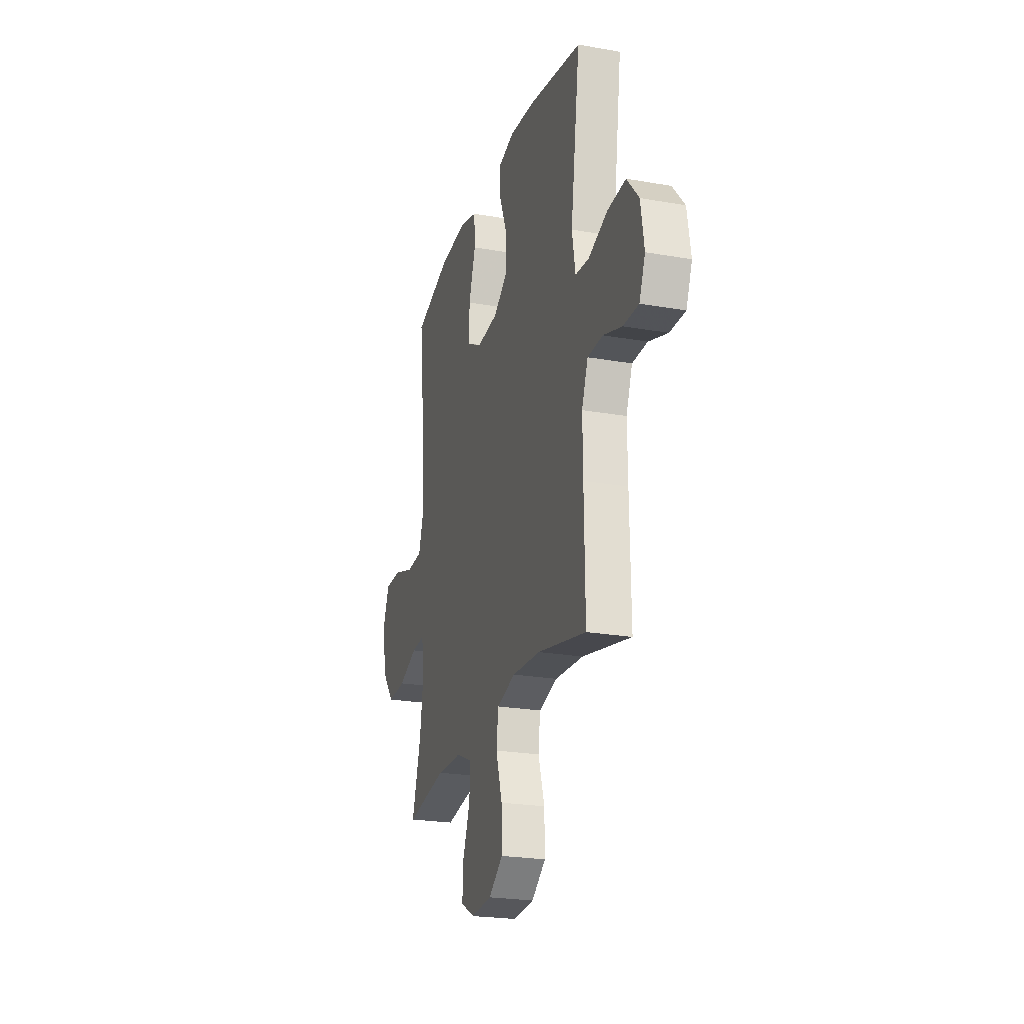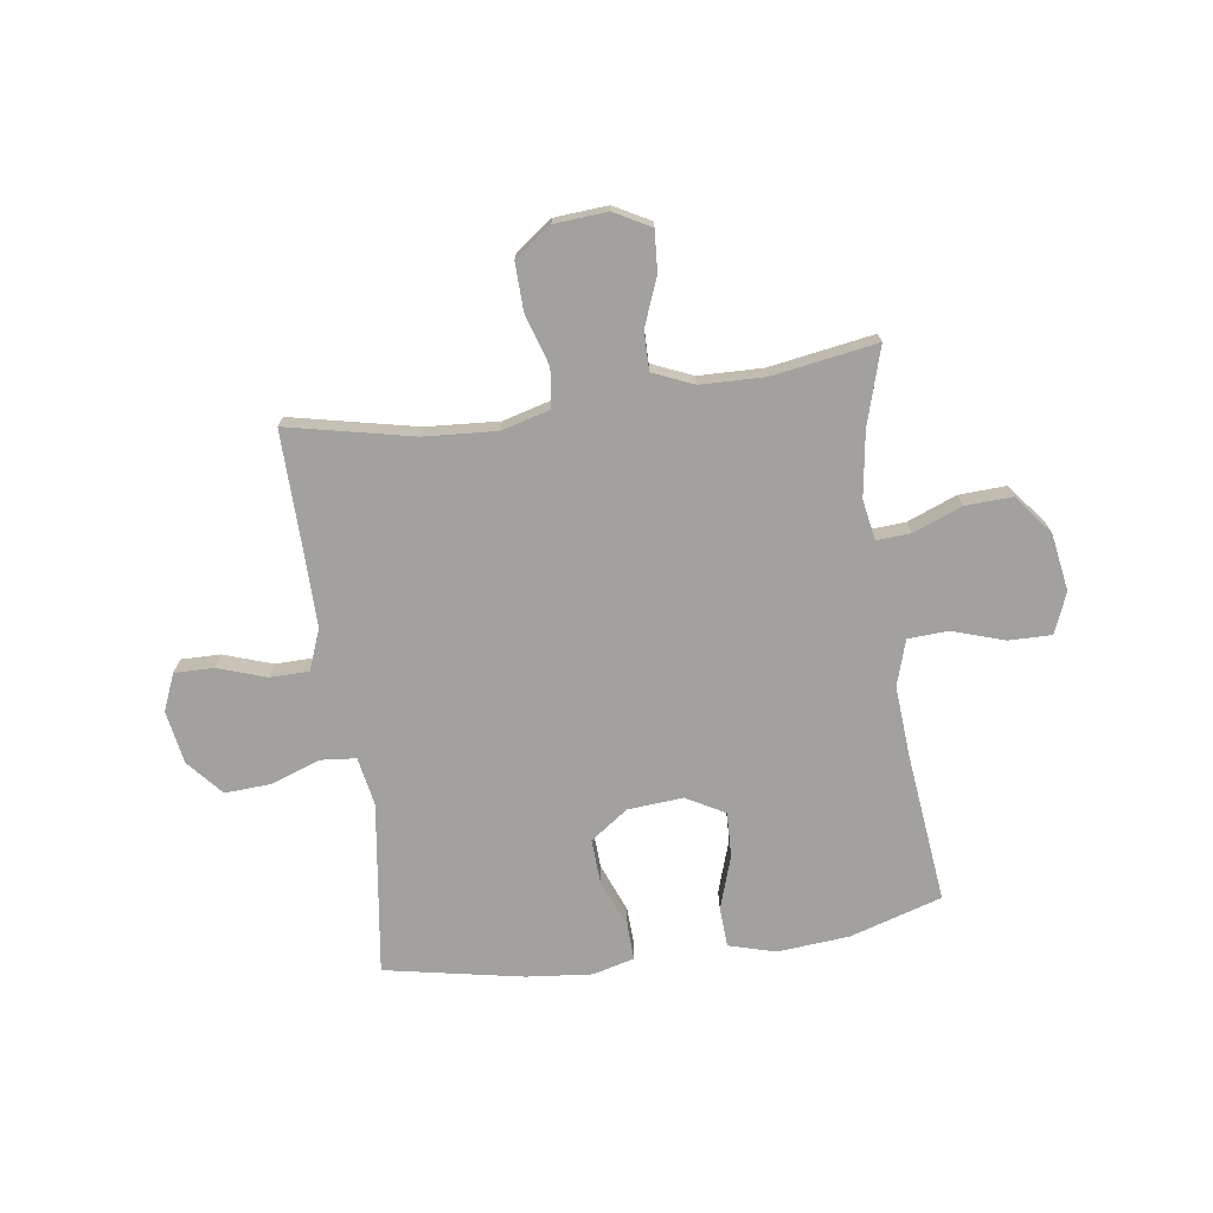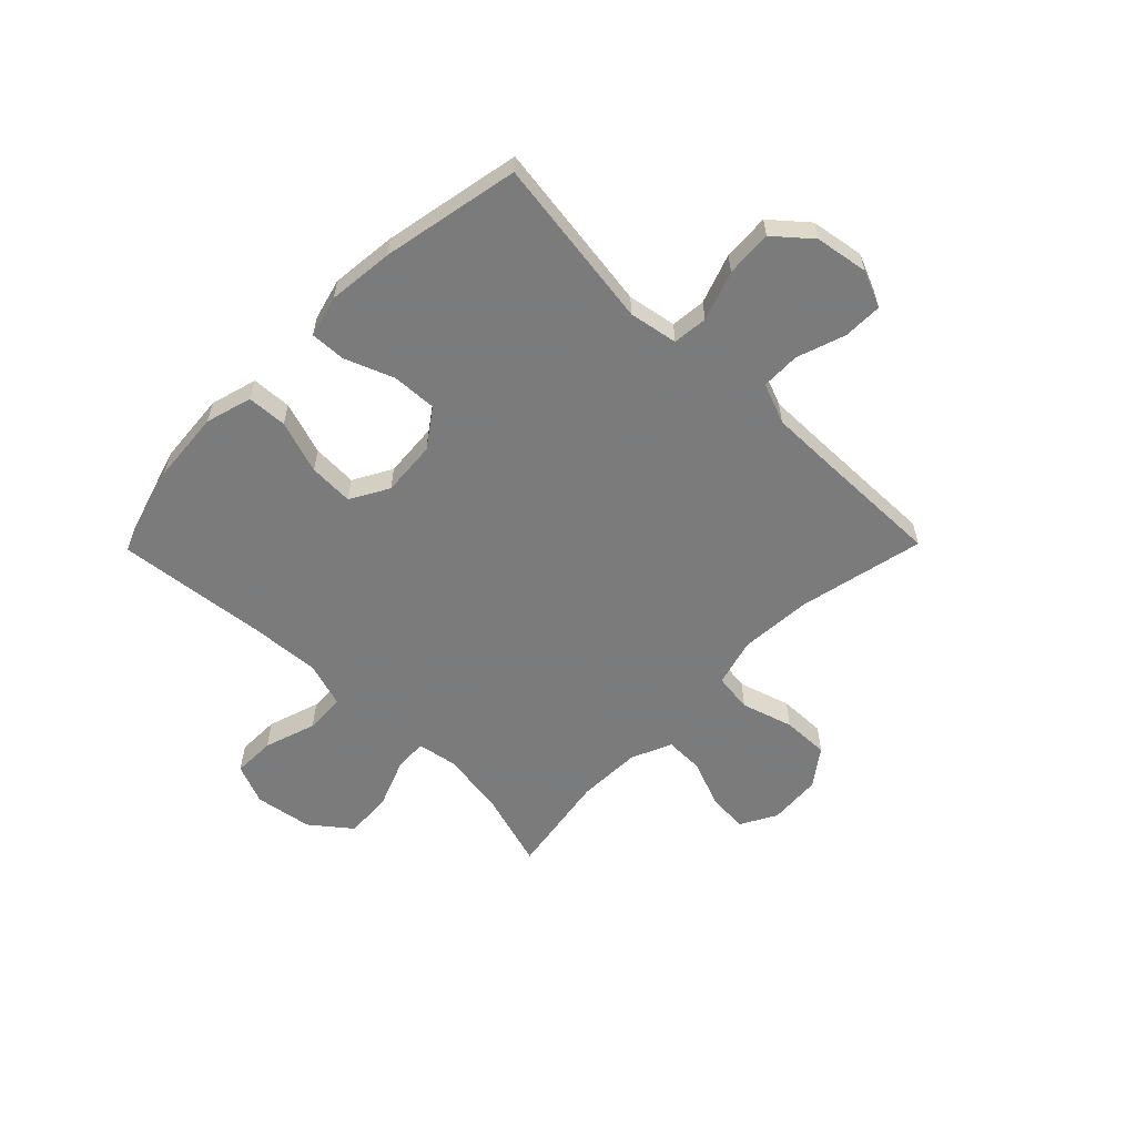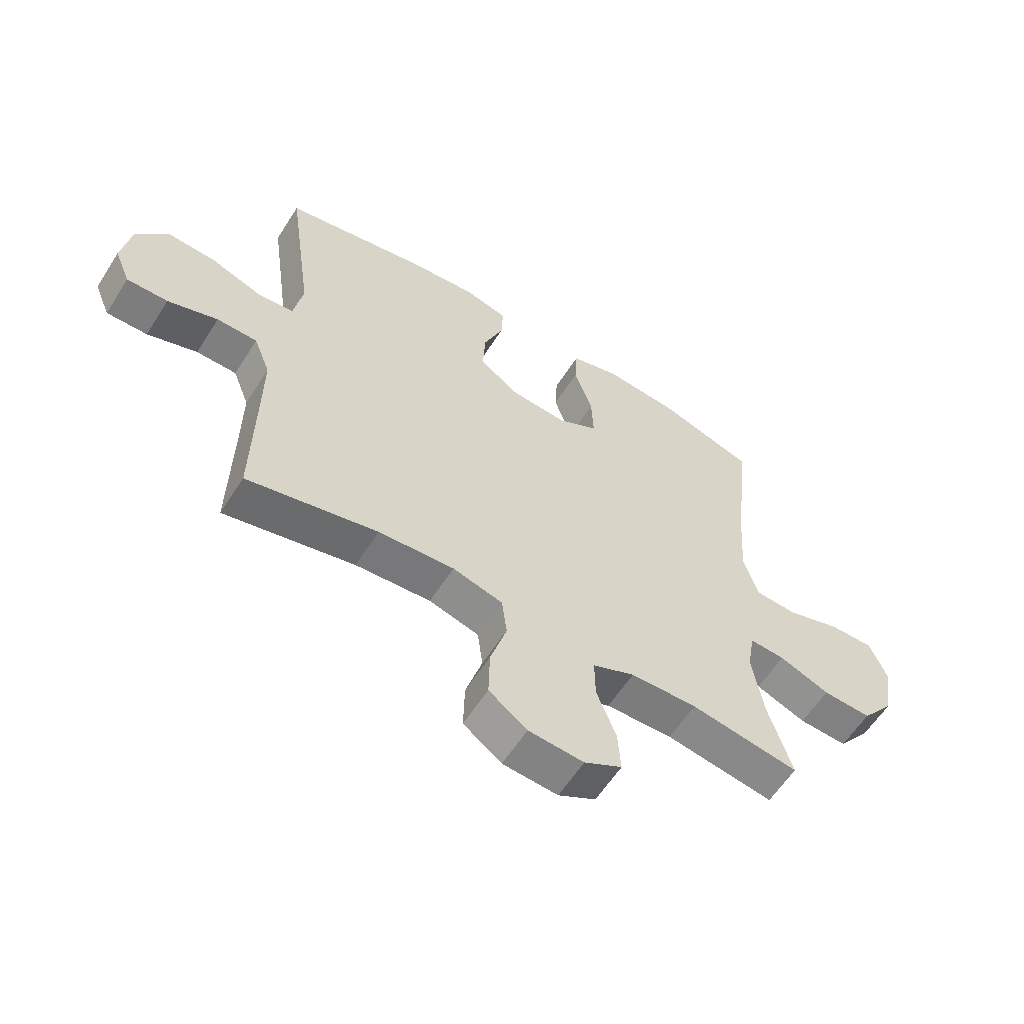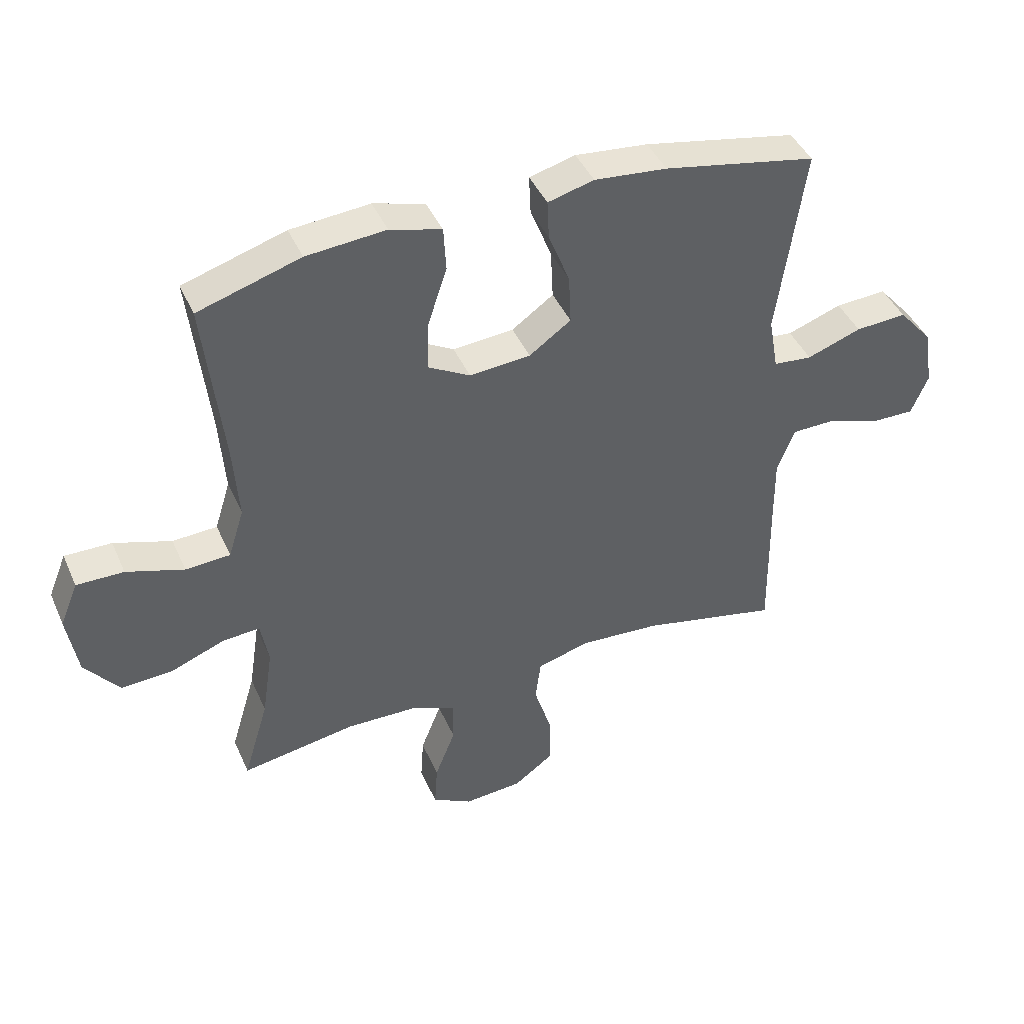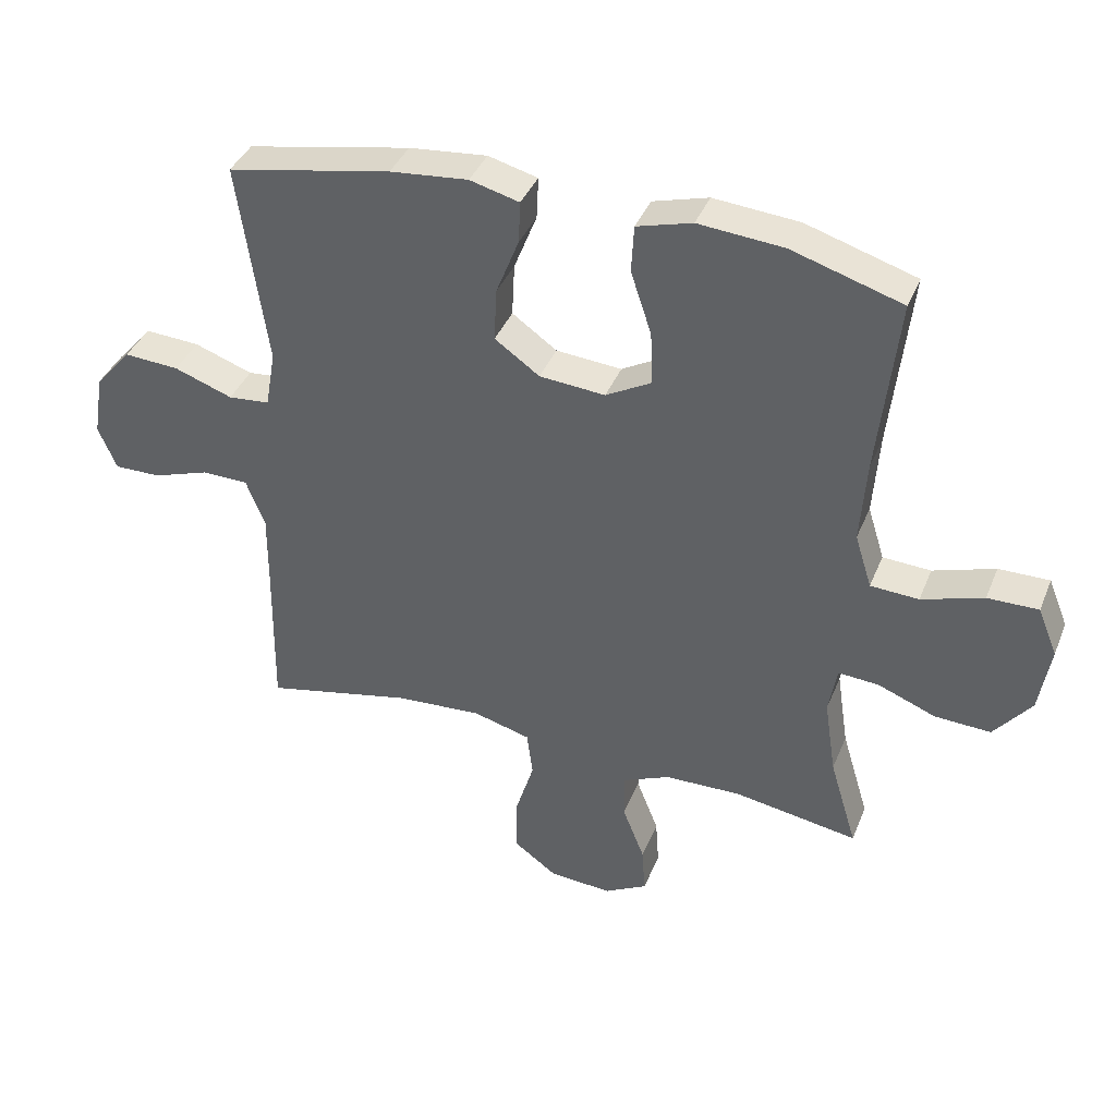
<metadata>
{"format":"obj","ext":"obj","renderer":"f3d","projection":"perspective","resolution":1024,"background":"white","views":[{"elev":-23.5,"azim":73.5,"up":"+Z"},{"elev":-72.1,"azim":-171.9,"up":"+Y"},{"elev":-58.4,"azim":45.5,"up":"+Y"},{"elev":-59.4,"azim":147.7,"up":"+Z"},{"elev":43.1,"azim":-22.8,"up":"+Z"},{"elev":39.1,"azim":-159.3,"up":"+Z"}]}
</metadata>
<code>
v 0.5 0.07 -0.5
v 0.271 0.07 -0.45
v 0.138 0.07 -0.441
v 0.05 0.07 -0.465
v 0.041 0.07 -0.536
v 0.07 0.07 -0.63
v 0.072 0.07 -0.716
v 0.005 0.07 -0.765
v -0.092 0.07 -0.772
v -0.158 0.07 -0.736
v -0.153 0.07 -0.662
v -0.119 0.07 -0.575
v -0.118 0.07 -0.504
v -0.192 0.07 -0.472
v -0.309 0.07 -0.469
v -0.5 0.07 -0.5
v -0.458 0.07 -0.36
v -0.44 0.07 -0.241
v -0.453 0.07 -0.167
v -0.515 0.07 -0.171
v -0.604 0.07 -0.206
v -0.69 0.07 -0.21
v -0.747 0.07 -0.138
v -0.764 0.07 -0.033
v -0.734 0.07 0.041
v -0.656 0.07 0.04
v -0.561 0.07 0.009
v -0.487 0.07 0.013
v -0.461 0.07 0.096
v -0.47 0.07 0.224
v -0.5 0.07 0.5
v -0.331 0.07 0.552
v -0.2 0.07 0.563
v -0.115 0.07 0.539
v -0.111 0.07 0.466
v -0.143 0.07 0.369
v -0.146 0.07 0.287
v -0.076 0.07 0.248
v 0.025 0.07 0.256
v 0.094 0.07 0.305
v 0.09 0.07 0.387
v 0.055 0.07 0.476
v 0.052 0.07 0.541
v 0.128 0.07 0.561
v 0.248 0.07 0.549
v 0.5 0.07 0.5
v 0.456 0.07 0.185
v 0.472 0.07 0.096
v 0.536 0.07 0.09
v 0.626 0.07 0.122
v 0.711 0.07 0.127
v 0.767 0.07 0.062
v 0.783 0.07 -0.035
v 0.755 0.07 -0.102
v 0.683 0.07 -0.101
v 0.595 0.07 -0.071
v 0.524 0.07 -0.072
v 0.495 0.07 -0.146
v 0.496 0.07 -0.262
v 0.5 0 -0.5
v 0.271 0 -0.45
v 0.138 0 -0.441
v 0.05 0 -0.465
v 0.041 0 -0.536
v 0.07 0 -0.63
v 0.072 0 -0.716
v 0.005 0 -0.765
v -0.092 0 -0.772
v -0.158 0 -0.736
v -0.153 0 -0.662
v -0.119 0 -0.575
v -0.118 0 -0.504
v -0.192 0 -0.472
v -0.309 0 -0.469
v -0.5 0 -0.5
v -0.458 0 -0.36
v -0.44 0 -0.241
v -0.453 0 -0.167
v -0.515 0 -0.171
v -0.604 0 -0.206
v -0.69 0 -0.21
v -0.747 0 -0.138
v -0.764 0 -0.033
v -0.734 0 0.041
v -0.656 0 0.04
v -0.561 0 0.009
v -0.487 0 0.013
v -0.461 0 0.096
v -0.47 0 0.224
v -0.5 0 0.5
v -0.331 0 0.552
v -0.2 0 0.563
v -0.115 0 0.539
v -0.111 0 0.466
v -0.143 0 0.369
v -0.146 0 0.287
v -0.076 0 0.248
v 0.025 0 0.256
v 0.094 0 0.305
v 0.09 0 0.387
v 0.055 0 0.476
v 0.052 0 0.541
v 0.128 0 0.561
v 0.248 0 0.549
v 0.5 0 0.5
v 0.456 0 0.185
v 0.472 0 0.096
v 0.536 0 0.09
v 0.626 0 0.122
v 0.711 0 0.127
v 0.767 0 0.062
v 0.783 0 -0.035
v 0.755 0 -0.102
v 0.683 0 -0.101
v 0.595 0 -0.071
v 0.524 0 -0.072
v 0.495 0 -0.146
v 0.496 0 -0.262
f 53 54 55 56
f 53 56 57
f 52 53 57
f 49 50 51 52
f 48 49 52 57
f 44 45 46 47
f 44 47 48
f 41 42 43 44
f 40 41 44 48
f 39 40 48 57
f 33 34 35 36
f 33 36 37
f 30 31 32 33
f 29 30 33 37
f 28 29 37 38
f 24 25 26 27
f 24 27 28
f 23 24 28
f 20 21 22 23
f 19 20 23 28
f 15 16 17
f 14 15 17 18
f 13 14 18 19
f 9 10 11 12
f 9 12 13
f 8 9 13
f 5 6 7 8
f 4 5 8 13
f 3 4 13 19
f 59 1 2
f 58 59 2 3
f 38 39 57 58
f 28 38 58
f 3 19 28 58
f 115 114 113 112
f 116 115 112
f 116 112 111
f 111 110 109 108
f 116 111 108 107
f 106 105 104 103
f 107 106 103
f 103 102 101 100
f 107 103 100 99
f 116 107 99 98
f 95 94 93 92
f 96 95 92
f 92 91 90 89
f 96 92 89 88
f 97 96 88 87
f 86 85 84 83
f 87 86 83
f 87 83 82
f 82 81 80 79
f 87 82 79 78
f 76 75 74
f 77 76 74 73
f 78 77 73 72
f 71 70 69 68
f 72 71 68
f 72 68 67
f 67 66 65 64
f 72 67 64 63
f 78 72 63 62
f 61 60 118
f 62 61 118 117
f 117 116 98 97
f 117 97 87
f 117 87 78 62
f 1 60 61 2
f 2 61 62 3
f 3 62 63 4
f 4 63 64 5
f 5 64 65 6
f 6 65 66 7
f 7 66 67 8
f 8 67 68 9
f 9 68 69 10
f 10 69 70 11
f 11 70 71 12
f 12 71 72 13
f 13 72 73 14
f 14 73 74 15
f 15 74 75 16
f 16 75 76 17
f 17 76 77 18
f 18 77 78 19
f 19 78 79 20
f 20 79 80 21
f 21 80 81 22
f 22 81 82 23
f 23 82 83 24
f 24 83 84 25
f 25 84 85 26
f 26 85 86 27
f 27 86 87 28
f 28 87 88 29
f 29 88 89 30
f 30 89 90 31
f 31 90 91 32
f 32 91 92 33
f 33 92 93 34
f 34 93 94 35
f 35 94 95 36
f 36 95 96 37
f 37 96 97 38
f 38 97 98 39
f 39 98 99 40
f 40 99 100 41
f 41 100 101 42
f 42 101 102 43
f 43 102 103 44
f 44 103 104 45
f 45 104 105 46
f 46 105 106 47
f 47 106 107 48
f 48 107 108 49
f 49 108 109 50
f 50 109 110 51
f 51 110 111 52
f 52 111 112 53
f 53 112 113 54
f 54 113 114 55
f 55 114 115 56
f 56 115 116 57
f 57 116 117 58
f 58 117 118 59
f 59 118 60 1

</code>
